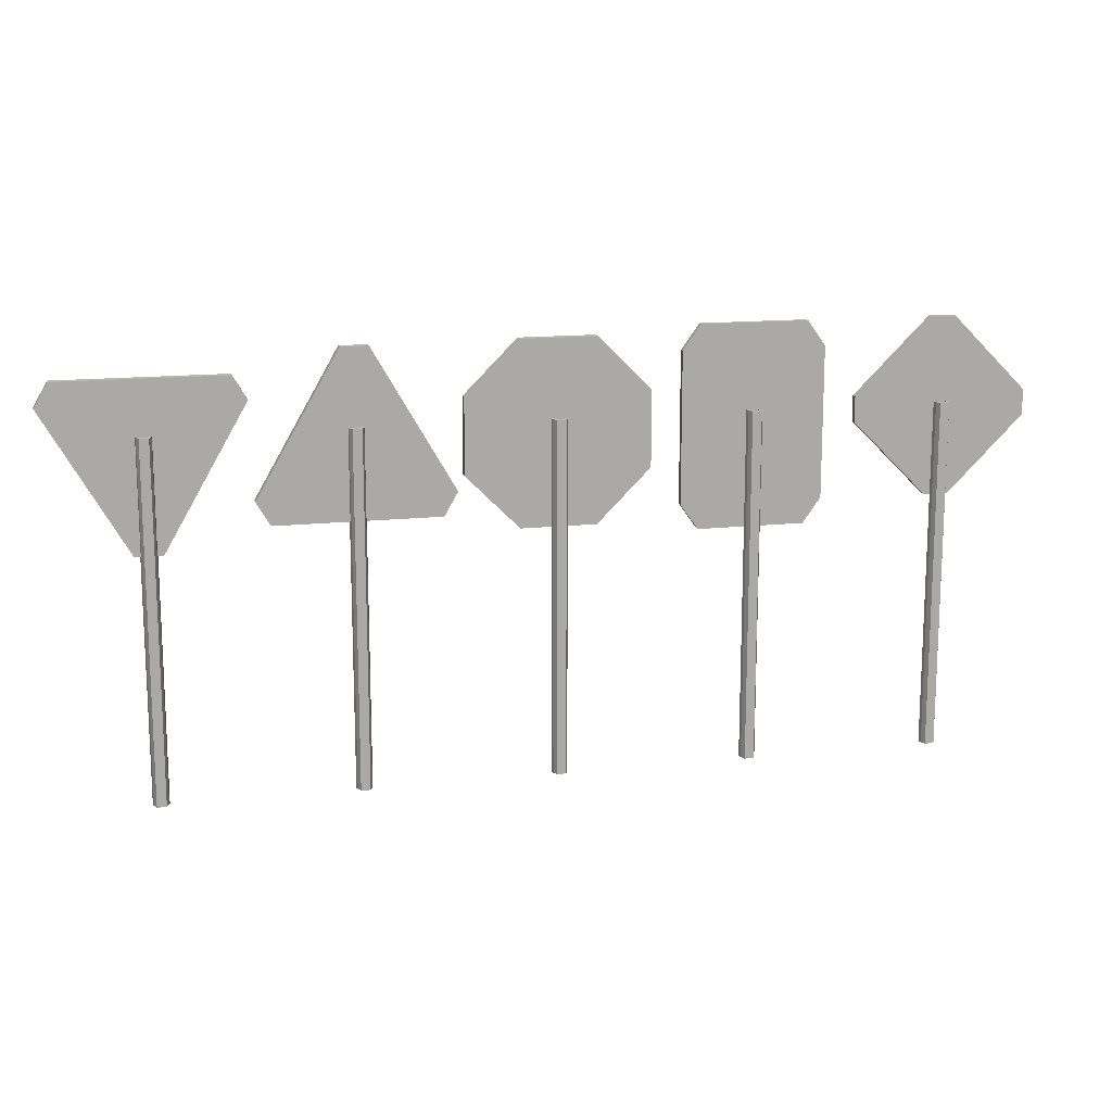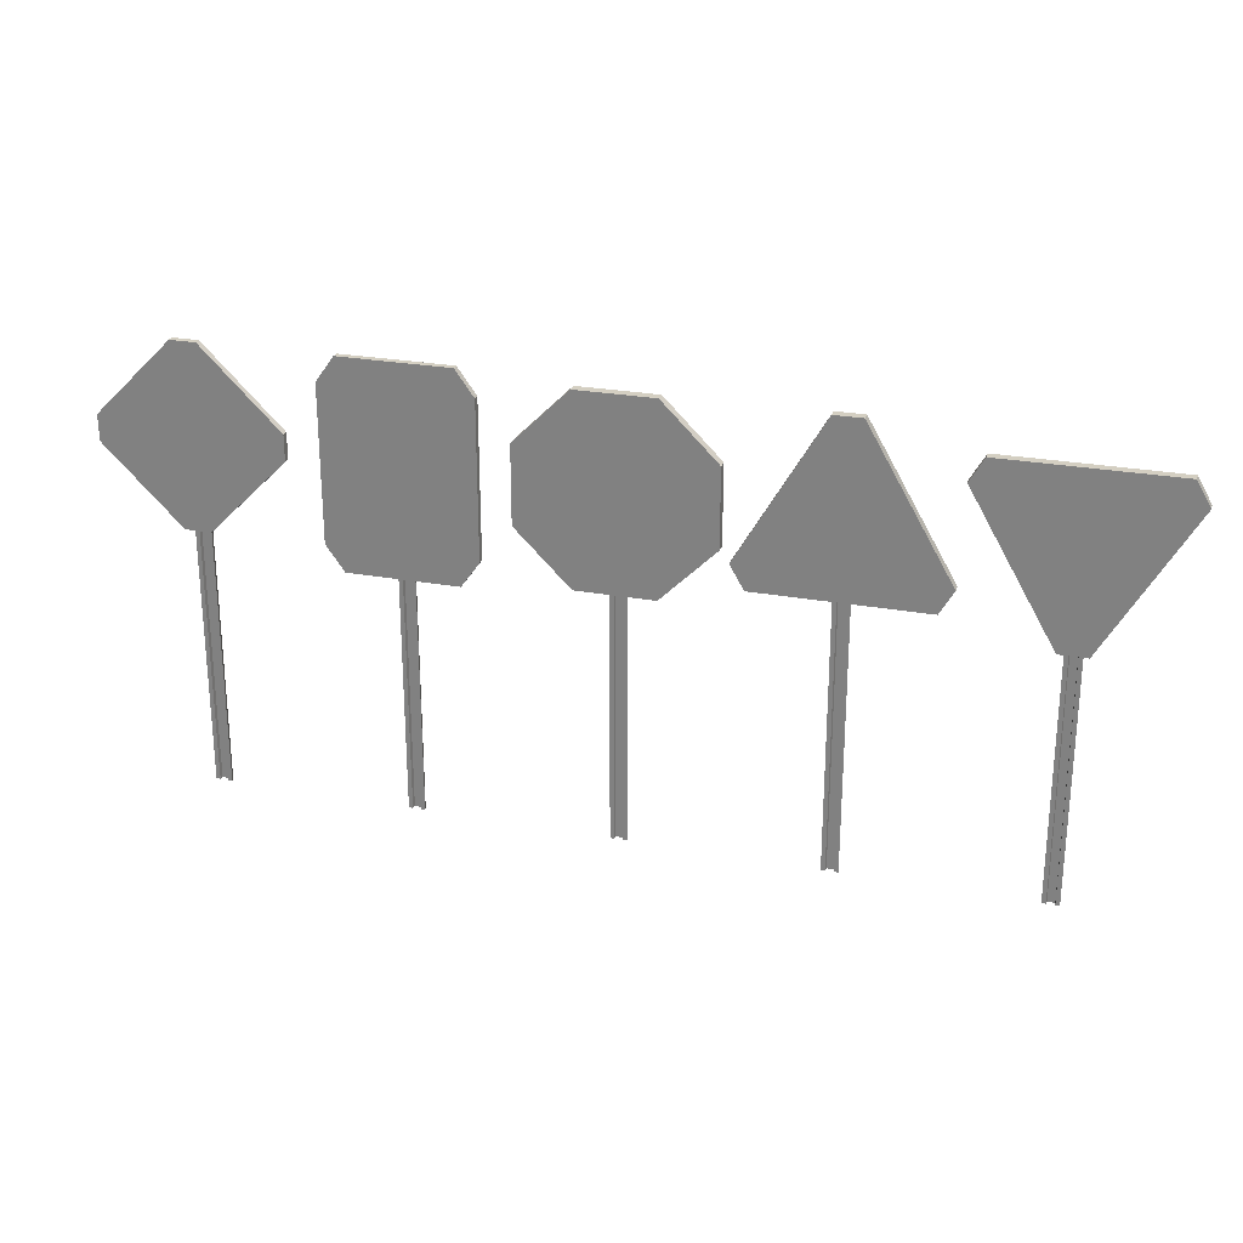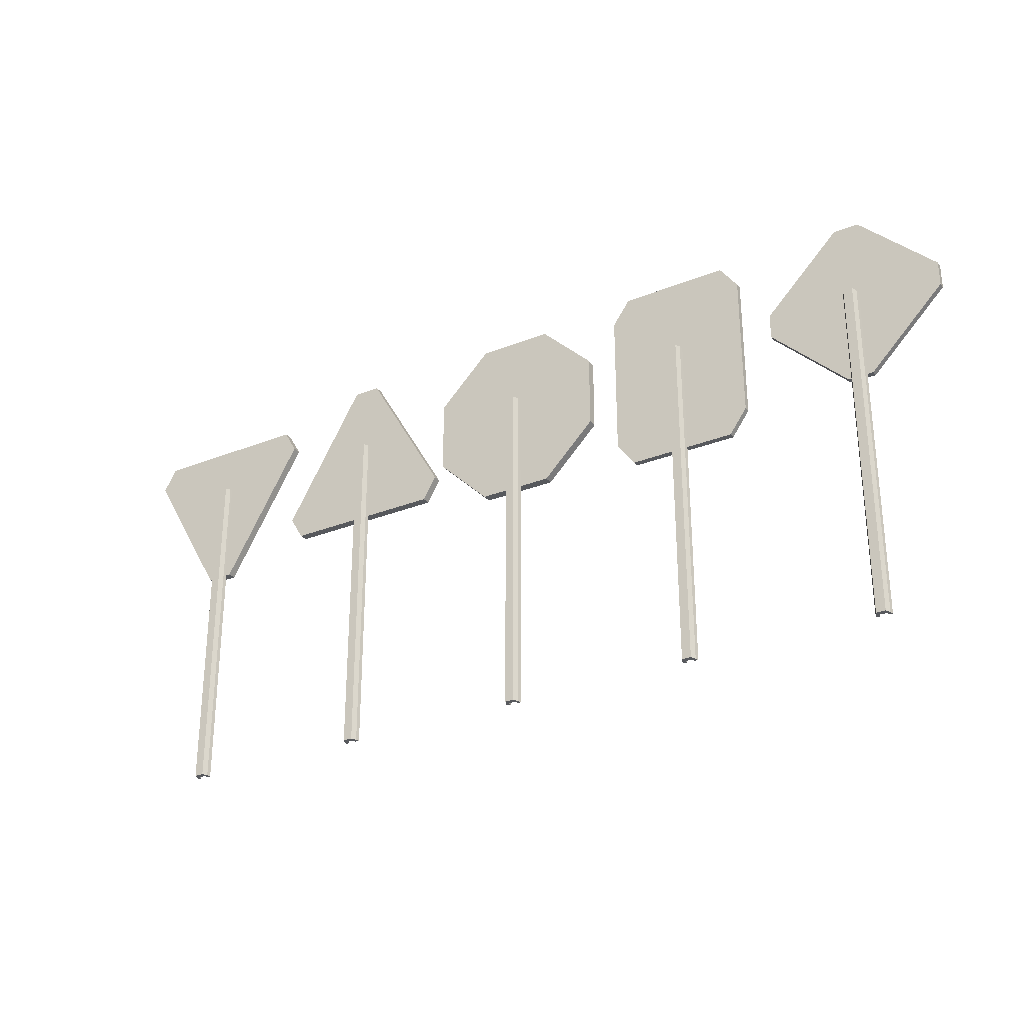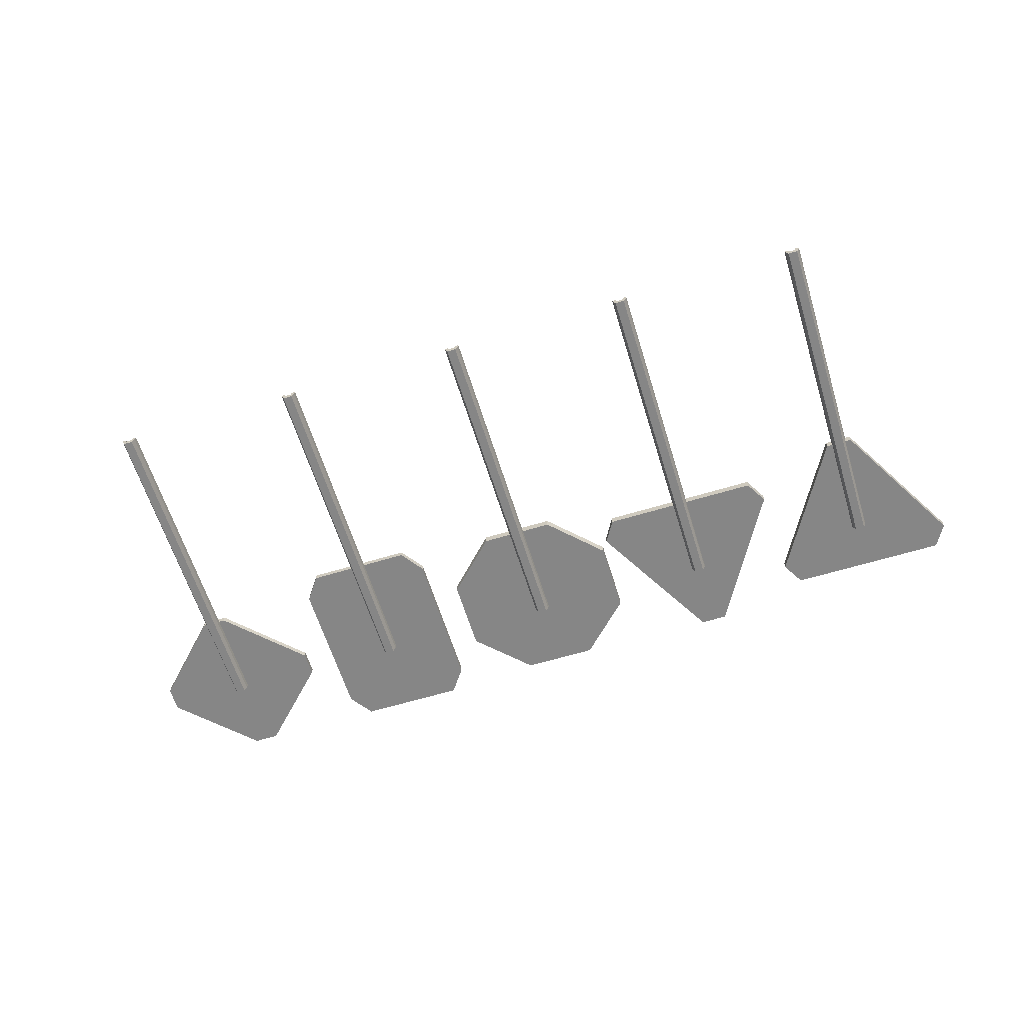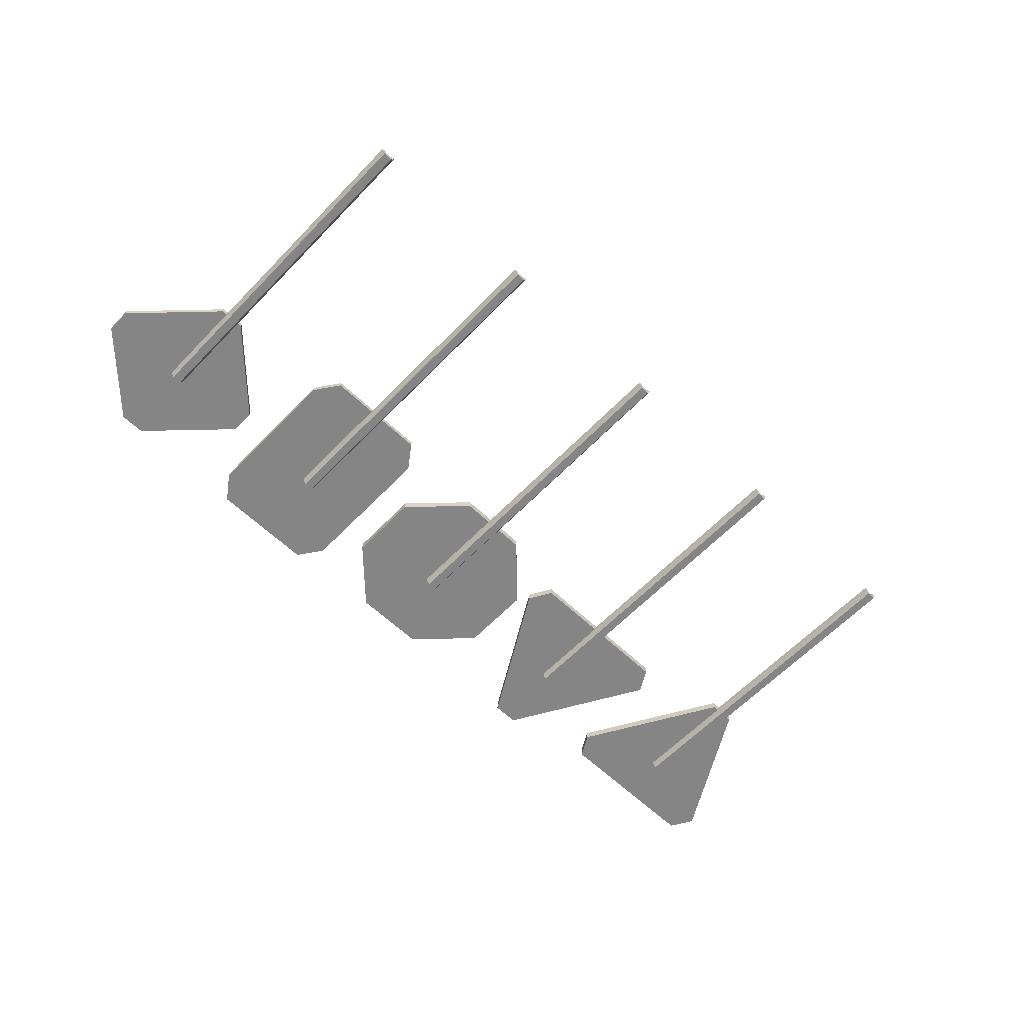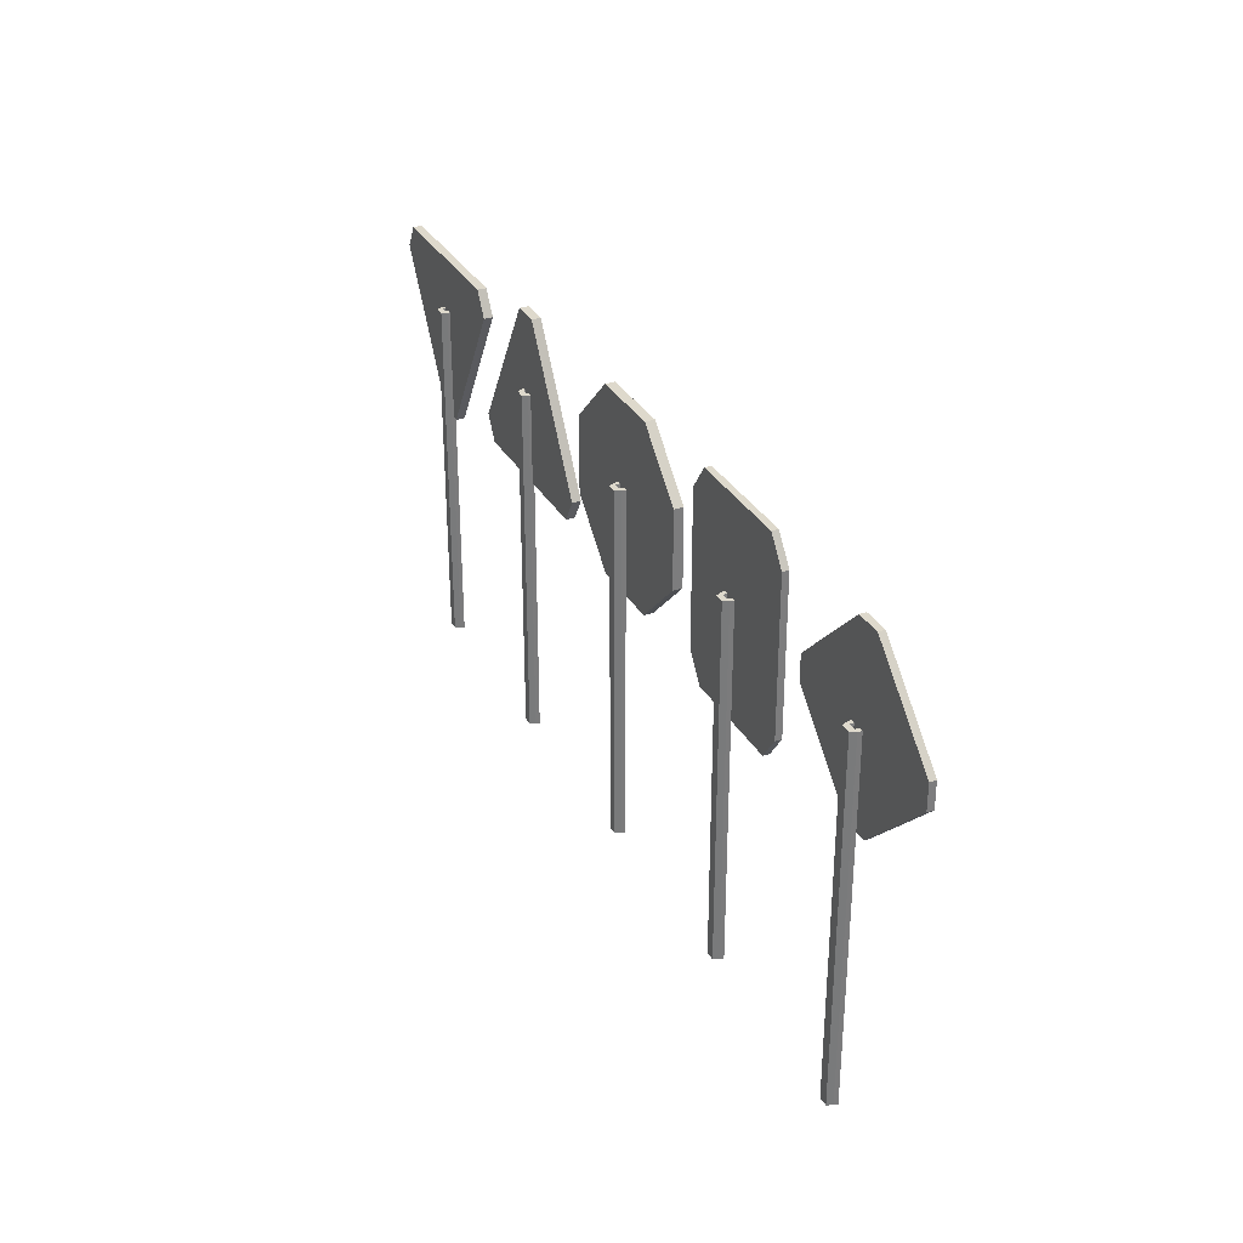
<metadata>
{"format":"obj","ext":"obj","renderer":"f3d","projection":"perspective","resolution":1024,"background":"white","views":[{"elev":14.5,"azim":166.6,"up":"+Y"},{"elev":25.8,"azim":16.3,"up":"+Y"},{"elev":-29.3,"azim":-149.4,"up":"+Y"},{"elev":-62.1,"azim":17.1,"up":"+Z"},{"elev":-61.9,"azim":-43.8,"up":"+Z"},{"elev":32.0,"azim":-115.3,"up":"+Y"}]}
</metadata>
<code>
g default
v 6 5.334 0.3328
v 6 5.334 0.4674
v 4.866 6.074 0.3328
v 4.525 5.942 0.3328
v 4.736 6.307 0.3328
v 4.85 6.079 0.4674
v 4.736 6.307 0.4674
v 4.525 5.942 0.4674
v 6.074 3.982 0.3328
v 6.211 3.752 0.3328
v 5.789 3.752 0.3328
v 6.071 3.965 0.4674
v 5.789 3.752 0.4674
v 6.211 3.752 0.4674
v 7.282 6.074 0.3328
v 7.264 6.307 0.3328
v 7.475 5.942 0.3328
v 7.291 6.079 0.4674
v 7.475 5.942 0.4674
v 7.264 6.307 0.4674
v 5.89 0 0.2984
v 6.11 0 0.2984
v 5.89 5.481 0.2984
v 6.11 5.481 0.2984
v 5.928 5.481 0.2154
v 6.072 5.481 0.2154
v 5.928 0 0.2154
v 6.072 0 0.2154
v 6.055 0 0.2984
v 6.055 5.481 0.2984
v 6.036 5.481 0.2154
v 6.036 0 0.2154
v 5.945 0 0.2984
v 5.964 0 0.2154
v 5.964 5.481 0.2154
v 5.945 5.481 0.2984
v 6.062 0 0.3576
v 6.062 5.481 0.3576
v 6.124 0 0.3576
v 6.124 5.481 0.3576
v 5.876 0 0.3576
v 5.938 0 0.3576
v 5.938 5.481 0.3576
v 5.876 5.481 0.3576
g pCylinder5
f 8 4 11 13
f 14 10 17 19
f 20 16 5 7
f 3 5 16 15 1
f 6 8 13 12 2
f 9 11 4 3 1
f 12 14 19 18 2
f 15 17 10 9 1
f 18 20 7 6 2
f 5 4 8 7
f 11 10 14 13
f 17 16 20 19
f 3 4 5
f 6 7 8
f 9 10 11
f 12 13 14
f 15 16 17
f 18 19 20
f 29 30 36 33
f 30 31 35 36
f 31 32 34 35
f 32 29 33 34
f 22 28 26 24
f 27 21 23 25
f 38 37 39 40
f 31 30 24 26
f 32 31 26 28
f 29 32 28 22
f 27 34 33 21
f 25 35 34 27
f 23 36 35 25
f 41 42 43 44
f 30 29 37 38
f 29 22 39 37
f 22 24 40 39
f 24 30 38 40
f 21 33 42 41
f 33 36 43 42
f 36 23 44 43
f 23 21 41 44
g default
v -0.1097 0 0.2984
v 0.1097 0 0.2984
v -0.1097 5.481 0.2984
v 0.1097 5.481 0.2984
v -0.07177 5.481 0.2154
v 0.07177 5.481 0.2154
v -0.07177 0 0.2154
v 0.07177 0 0.2154
v 0.05483 0 0.2984
v 0.05483 5.481 0.2984
v 0.03589 5.481 0.2154
v 0.03589 0 0.2154
v -0.05483 0 0.2984
v -0.03589 0 0.2154
v -0.03589 5.481 0.2154
v -0.05483 5.481 0.2984
v 0.06193 0 0.3576
v 0.06193 5.481 0.3576
v 0.1239 0 0.3576
v 0.1239 5.481 0.3576
v -0.1239 0 0.3576
v -0.06193 0 0.3576
v -0.06193 5.481 0.3576
v -0.1239 5.481 0.3576
v 0.5848 6.664 0.3969
v -0.5848 6.664 0.3969
v -1.412 5.837 0.3969
v -1.412 4.667 0.3969
v -0.5848 3.84 0.3969
v 0.5848 3.84 0.3969
v 1.412 4.667 0.3969
v 1.412 5.837 0.3969
v 0.5848 6.664 0.538
v -0.5848 6.664 0.538
v -1.412 5.837 0.538
v -1.412 4.667 0.538
v -0.5848 3.84 0.538
v 0.5848 3.84 0.538
v 1.412 4.667 0.538
v 1.412 5.837 0.538
v 0 5.252 0.3969
v 0 5.252 0.538
g polySurface11
f 53 54 60 57
f 54 55 59 60
f 55 56 58 59
f 56 53 57 58
f 46 52 50 48
f 51 45 47 49
f 62 61 63 64
f 55 54 48 50
f 56 55 50 52
f 53 56 52 46
f 51 58 57 45
f 49 59 58 51
f 47 60 59 49
f 65 66 67 68
f 54 53 61 62
f 53 46 63 61
f 46 48 64 63
f 48 54 62 64
f 45 57 66 65
f 57 60 67 66
f 60 47 68 67
f 47 45 65 68
f 69 70 78 77
f 70 71 79 78
f 71 72 80 79
f 72 73 81 80
f 73 74 82 81
f 74 75 83 82
f 75 76 84 83
f 76 69 77 84
f 70 69 85
f 71 70 85
f 72 71 85
f 73 72 85
f 74 73 85
f 75 74 85
f 76 75 85
f 69 76 85
f 77 78 86
f 78 79 86
f 79 80 86
f 80 81 86
f 81 82 86
f 82 83 86
f 83 84 86
f 84 77 86
g default
v -3.11 0 0.2984
v -2.89 0 0.2984
v -3.11 5.481 0.2984
v -2.89 5.481 0.2984
v -3.072 5.481 0.2154
v -2.928 5.481 0.2154
v -3.072 0 0.2154
v -2.928 0 0.2154
v -2.945 0 0.2984
v -2.945 5.481 0.2984
v -2.964 5.481 0.2154
v -2.964 0 0.2154
v -3.055 0 0.2984
v -3.036 0 0.2154
v -3.036 5.481 0.2154
v -3.055 5.481 0.2984
v -2.938 0 0.3576
v -2.938 5.481 0.3576
v -2.876 0 0.3576
v -2.876 5.481 0.3576
v -3.124 0 0.3576
v -3.062 0 0.3576
v -3.062 5.481 0.3576
v -3.124 5.481 0.3576
v -2.165 6.784 0.5151
v -1.886 6.395 0.5151
v -2.165 6.784 0.417
v -1.886 6.395 0.417
v -1.886 4.06 0.5151
v -2.165 3.671 0.5151
v -2.165 3.671 0.417
v -1.886 4.06 0.417
v -4.114 6.395 0.5151
v -3.835 6.784 0.5151
v -3.835 6.784 0.417
v -4.114 6.395 0.417
v -3.835 3.671 0.5151
v -4.114 4.06 0.5151
v -4.114 4.06 0.417
v -3.835 3.671 0.417
g polySurface12
f 95 96 102 99
f 96 97 101 102
f 97 98 100 101
f 98 95 99 100
f 88 94 92 90
f 93 87 89 91
f 104 103 105 106
f 97 96 90 92
f 98 97 92 94
f 95 98 94 88
f 93 100 99 87
f 91 101 100 93
f 89 102 101 91
f 107 108 109 110
f 96 95 103 104
f 95 88 105 103
f 88 90 106 105
f 90 96 104 106
f 87 99 108 107
f 99 102 109 108
f 102 89 110 109
f 89 87 107 110
f 114 112 115 118
f 119 122 125 124
f 123 126 117 116
f 121 120 111 113
f 113 114 118 117 126 125 122 121
f 120 119 124 123 116 115 112 111
f 111 112 114 113
f 115 116 117 118
f 119 120 121 122
f 123 124 125 126
g default
v 2.89 0 0.2984
v 3.11 0 0.2984
v 2.89 5.481 0.2984
v 3.11 5.481 0.2984
v 2.928 5.481 0.2154
v 3.072 5.481 0.2154
v 2.928 0 0.2154
v 3.072 0 0.2154
v 3.055 0 0.2984
v 3.055 5.481 0.2984
v 3.036 5.481 0.2154
v 3.036 0 0.2154
v 2.945 0 0.2984
v 2.964 0 0.2154
v 2.964 5.481 0.2154
v 2.945 5.481 0.2984
v 3.062 0 0.3576
v 3.062 5.481 0.3576
v 3.124 0 0.3576
v 3.124 5.481 0.3576
v 2.876 0 0.3576
v 2.938 0 0.3576
v 2.938 5.481 0.3576
v 2.876 5.481 0.3576
v 3 5.072 0.3328
v 3 5.072 0.4674
v 3.074 6.424 0.3328
v 2.789 6.653 0.3328
v 3.211 6.653 0.3328
v 3.071 6.441 0.4674
v 3.211 6.653 0.4674
v 2.789 6.653 0.4674
v 1.866 4.332 0.3328
v 1.736 4.099 0.3328
v 1.525 4.463 0.3328
v 1.85 4.326 0.4674
v 1.525 4.463 0.4674
v 1.736 4.099 0.4674
v 4.282 4.332 0.3328
v 4.475 4.463 0.3328
v 4.264 4.099 0.3328
v 4.291 4.326 0.4674
v 4.264 4.099 0.4674
v 4.475 4.463 0.4674
g polySurface10
f 135 136 142 139
f 136 137 141 142
f 137 138 140 141
f 138 135 139 140
f 128 134 132 130
f 133 127 129 131
f 144 143 145 146
f 137 136 130 132
f 138 137 132 134
f 135 138 134 128
f 133 140 139 127
f 131 141 140 133
f 129 142 141 131
f 147 148 149 150
f 136 135 143 144
f 135 128 145 143
f 128 130 146 145
f 130 136 144 146
f 127 139 148 147
f 139 142 149 148
f 142 129 150 149
f 129 127 147 150
f 158 154 161 163
f 164 160 167 169
f 170 166 155 157
f 153 155 166 165 151
f 156 158 163 162 152
f 159 161 154 153 151
f 162 164 169 168 152
f 165 167 160 159 151
f 168 170 157 156 152
f 155 154 158 157
f 161 160 164 163
f 167 166 170 169
f 153 154 155
f 156 157 158
f 159 160 161
f 162 163 164
f 165 166 167
f 168 169 170
g default
v -6.11 0 0.2984
v -5.89 0 0.2984
v -6.11 5.481 0.2984
v -5.89 5.481 0.2984
v -6.072 5.481 0.2154
v -5.928 5.481 0.2154
v -6.072 0 0.2154
v -5.928 0 0.2154
v -5.945 0 0.2984
v -5.945 5.481 0.2984
v -5.964 5.481 0.2154
v -5.964 0 0.2154
v -6.055 0 0.2984
v -6.036 0 0.2154
v -6.036 5.481 0.2154
v -6.055 5.481 0.2984
v -5.938 0 0.3576
v -5.938 5.481 0.3576
v -5.876 0 0.3576
v -5.876 5.481 0.3576
v -6.124 0 0.3576
v -6.062 0 0.3576
v -6.062 5.481 0.3576
v -6.124 5.481 0.3576
v -6.197 6.779 0.5151
v -5.803 6.779 0.5151
v -6.197 6.779 0.417
v -5.803 6.779 0.417
v -4.622 5.598 0.5151
v -4.622 5.204 0.5151
v -4.622 5.204 0.417
v -4.622 5.598 0.417
v -7.378 5.204 0.5151
v -7.378 5.598 0.5151
v -7.378 5.598 0.417
v -7.378 5.204 0.417
v -5.803 4.023 0.5151
v -6.197 4.023 0.5151
v -6.197 4.023 0.417
v -5.803 4.023 0.417
g polySurface13
f 179 180 186 183
f 180 181 185 186
f 181 182 184 185
f 182 179 183 184
f 172 178 176 174
f 177 171 173 175
f 188 187 189 190
f 181 180 174 176
f 182 181 176 178
f 179 182 178 172
f 177 184 183 171
f 175 185 184 177
f 173 186 185 175
f 191 192 193 194
f 180 179 187 188
f 179 172 189 187
f 172 174 190 189
f 174 180 188 190
f 171 183 192 191
f 183 186 193 192
f 186 173 194 193
f 173 171 191 194
f 198 196 199 202
f 203 206 209 208
f 207 210 201 200
f 205 204 195 197
f 197 198 202 201 210 209 206 205
f 204 203 208 207 200 199 196 195
f 195 196 198 197
f 199 200 201 202
f 203 204 205 206
f 207 208 209 210

</code>
